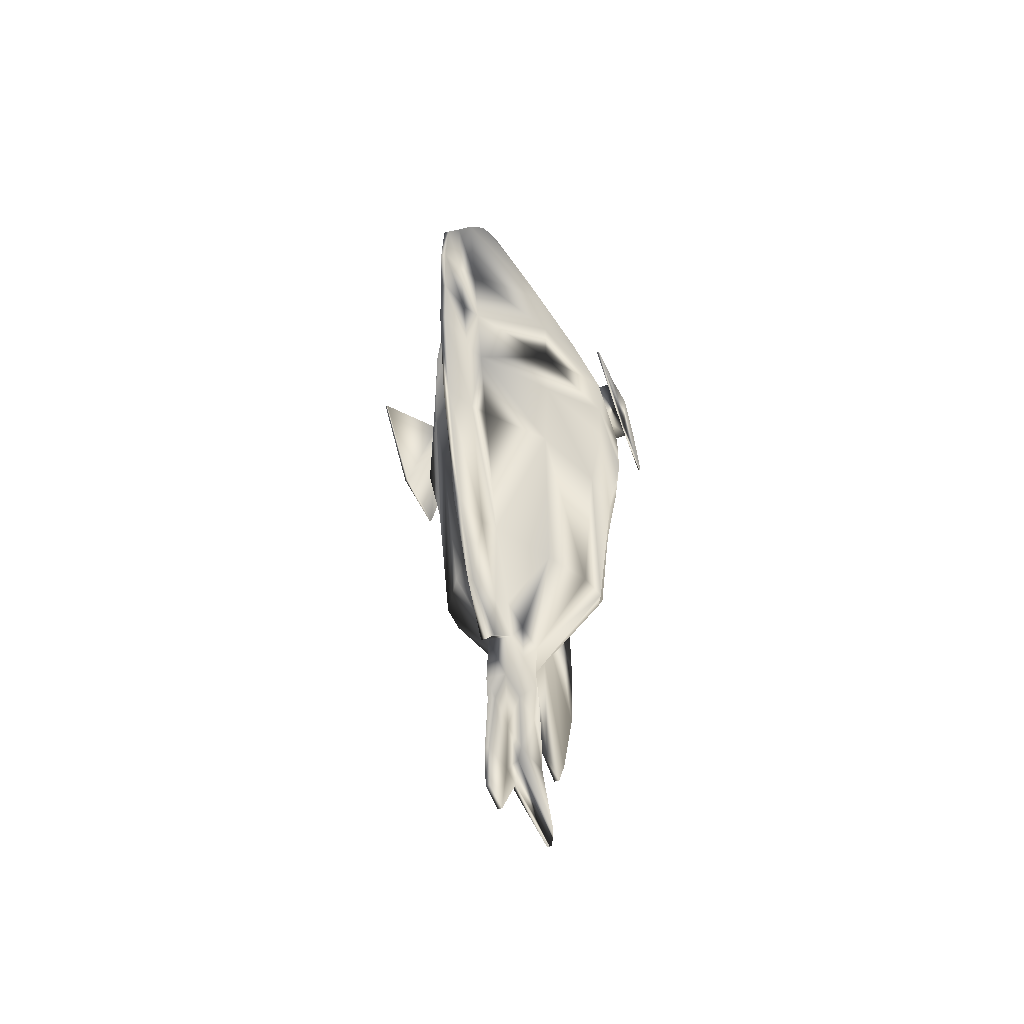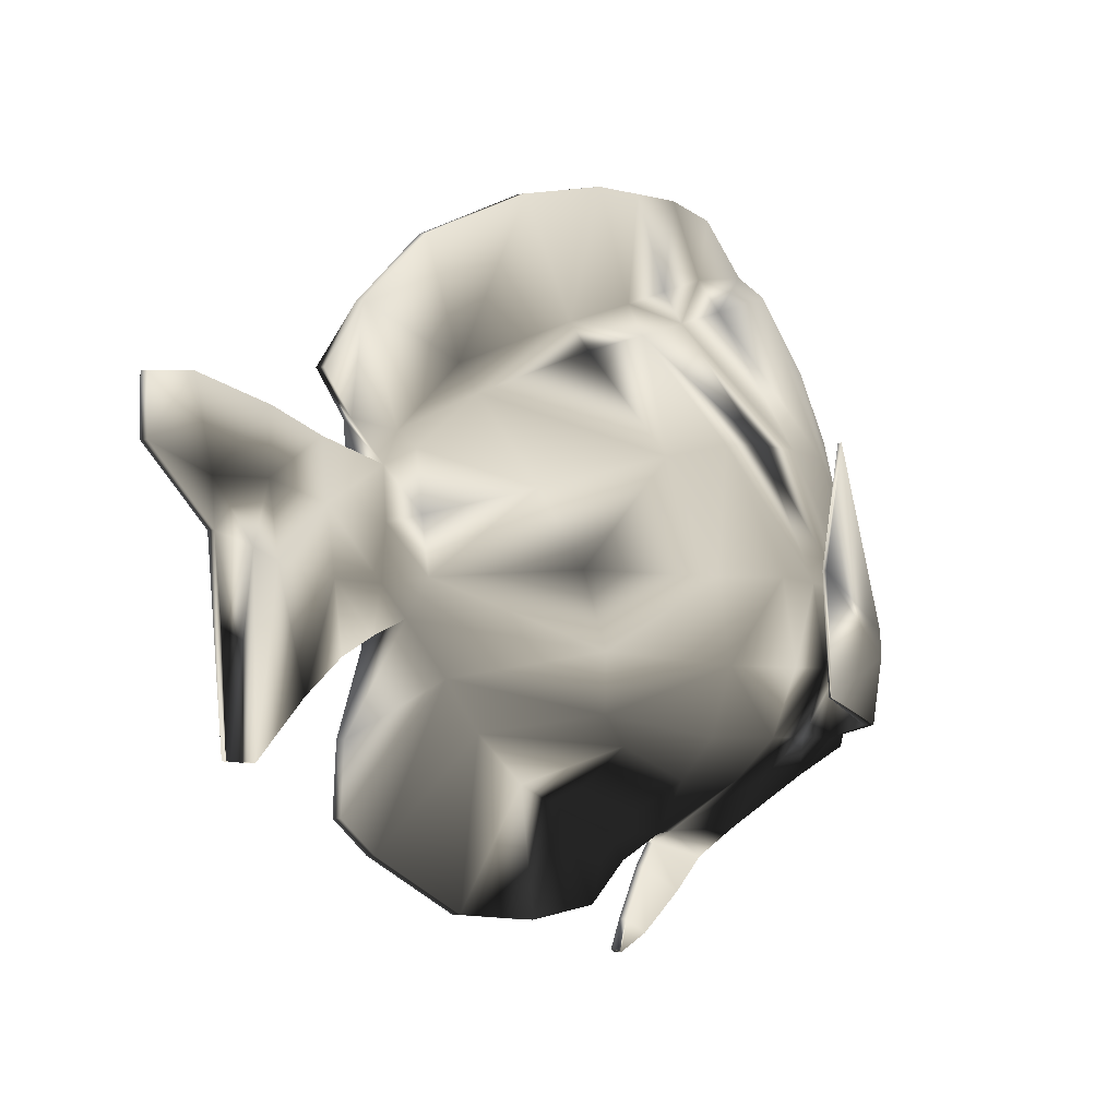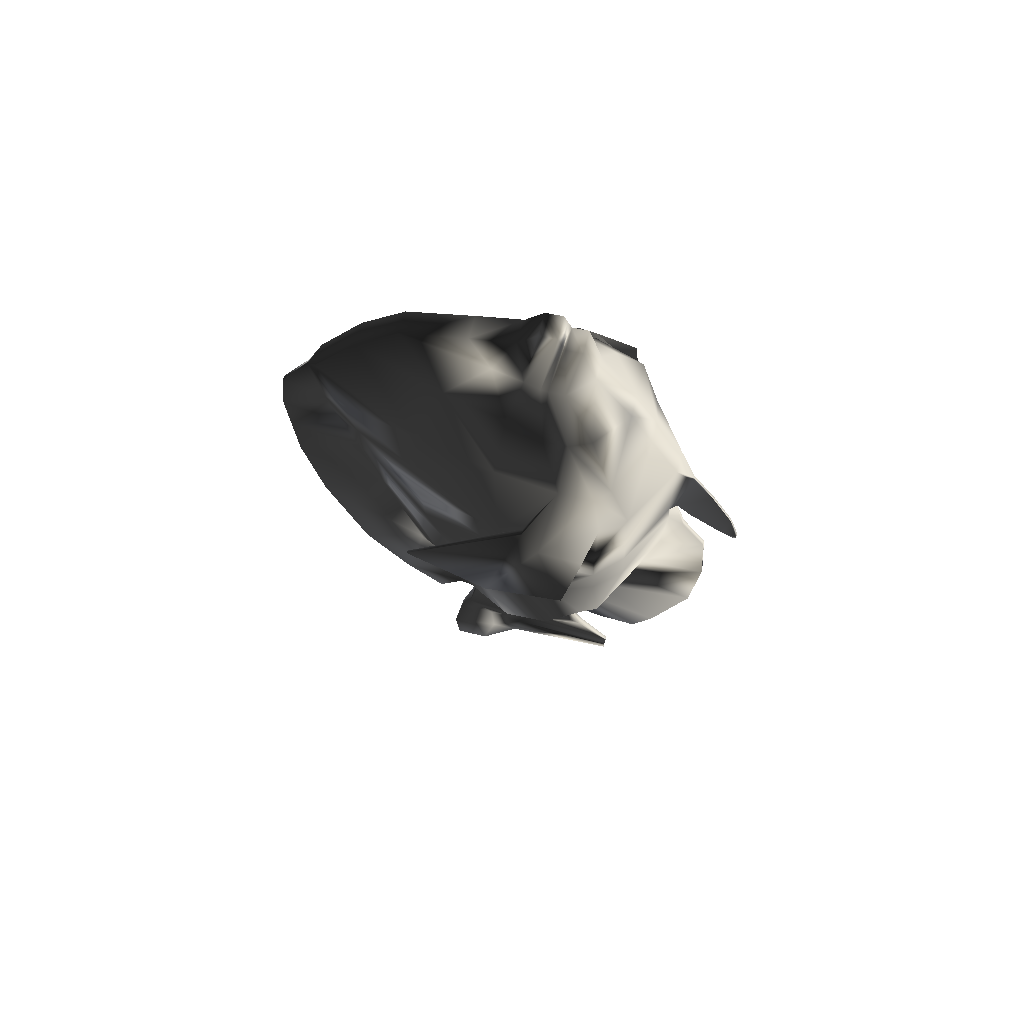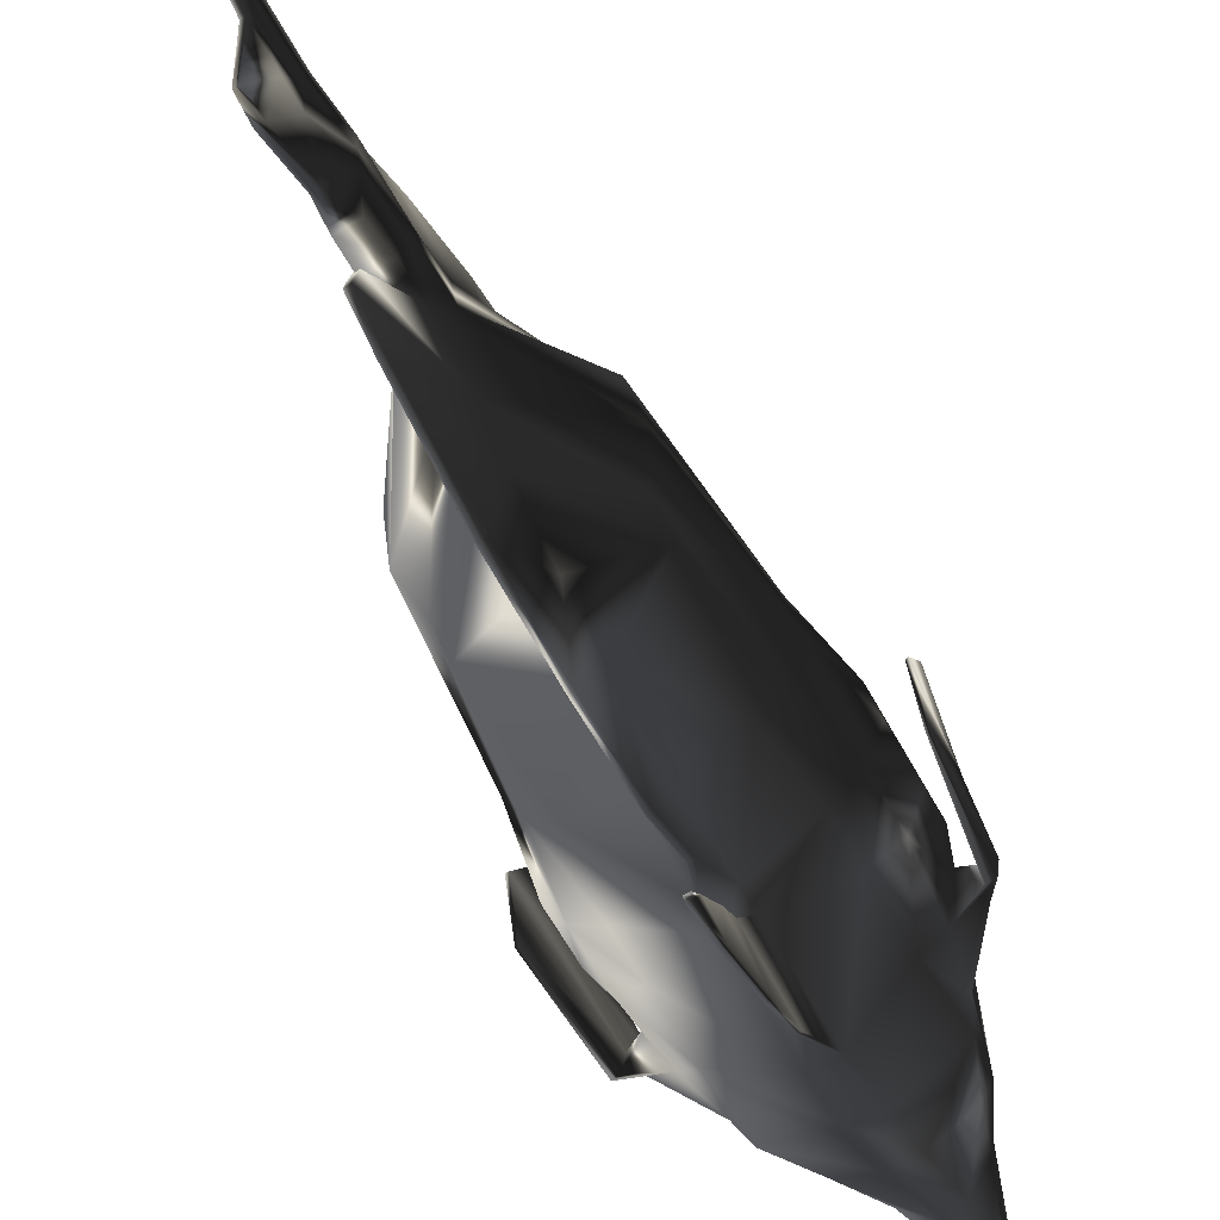
<metadata>
{"format":"obj","ext":"obj","renderer":"f3d","projection":"perspective","resolution":1024,"background":"white","views":[{"elev":-48.5,"azim":-162.2,"up":"+Z"},{"elev":-3.2,"azim":-152.7,"up":"+Y"},{"elev":67.4,"azim":-75.8,"up":"+Z"},{"elev":-70.4,"azim":-149.8,"up":"+Y"}]}
</metadata>
<code>
o TropicalFish04
v -49.67 -34.25 104.5
v -58.48 -51.29 106.6
v -59.44 -28.87 111.2
v -44.13 -55.67 111.6
v -63.04 -28.87 111.6
v -61.94 -51.29 107.1
v -55.72 -19.69 119.8
v -59.18 -19.69 120.3
v -39.98 -33.22 136.1
v -65.97 -2.7 54.51
v -65.02 39.62 73.14
v -63.69 39.62 73.14
v -65.23 -42.82 61.04
v -66.56 -42.82 61.04
v -39.19 -50.9 135.1
v -67.31 -2.7 54.5
v 5.932 -69.76 -36.56
v 35.01 -58.41 -25.98
v 5.932 -77.55 -11.44
v 29.81 -69.13 26.07
v 5.932 -84.85 21.47
v 34.25 -69.13 57.95
v 5.932 -86 68.44
v 5.932 -86.86 58
v 35.32 -58.38 142.6
v 5.932 -60.12 168
v 5.932 -72 144.4
v 5.932 -54.59 -63.52
v 35.01 -49 -38.02
v 41.14 -55.71 24.14
v 47.27 -55.71 57.25
v 34.25 -68.61 79.02
v 29.55 -34.55 169.3
v 39.1 -50.9 135.1
v 10.09 -10.32 -100.5
v 41.2 -30.64 -50.05
v 5.932 -22.32 -106
v 45.6 -5.669 18.91
v 38.81 -7.064 -60.06
v 55.62 -33.34 56.56
v 52.4 -5.343 78.9
v 55.62 -32.83 80.14
v 39.16 -0.8819 142.5
v 29.55 -22.2 169.7
v 39.89 -33.22 136.1
v 25.76 16.93 -63.35
v 8.011 7.471 -100.7
v 29.61 32.16 16.3
v 33.47 38.57 52.19
v 52.4 -4.273 54.11
v 20.37 28.8 176.4
v 27.21 -4.008 177.2
v -6.103 -69.76 -36.56
v -35.18 -58.41 -25.98
v -6.103 -54.59 -63.52
v -6.103 -77.55 -11.44
v -29.98 -69.13 26.07
v -6.103 -86 68.44
v -34.42 -69.13 57.95
v -6.103 -86.86 58
v -6.103 -60.12 168
v -35.49 -58.38 142.6
v -6.103 -72 144.4
v -35.18 -49 -38.02
v -6.103 -38.87 -83.03
v -41.31 -55.71 24.14
v -34.42 -68.61 79.02
v -47.44 -55.71 57.25
v -29.72 -34.55 169.3
v -24.71 -45.47 168.8
v -41.37 -30.64 -50.05
v -10.26 -10.32 -100.5
v -6.103 -22.32 -106
v -45.78 -5.669 18.91
v -48.58 -33.34 22.22
v -55.79 -33.34 56.56
v -52.57 -5.343 78.9
v -52.57 -4.273 54.11
v -29.72 -22.2 169.7
v -39.33 -0.8819 142.5
v -25.93 16.93 -63.35
v -38.98 -7.064 -60.06
v -29.78 32.16 16.3
v -33.64 38.57 52.19
v -20.54 28.8 176.4
v -29.99 40.74 139.9
v 1.228 -111.1 -19.85
v -1.399 -107.5 -65.86
v 1.228 -107.5 -65.86
v -1.399 -108.2 20.06
v 1.228 -108.2 20.06
v 5.932 -26.56 219.1
v -6.103 -34.58 219.7
v 5.932 -34.58 219.7
v -6.103 -24.59 223.5
v 5.932 -24.59 223.5
v 5.932 -13.62 227.2
v -6.103 -22.62 227.9
v 5.932 -22.62 227.9
v -6.103 -3.582 215.5
v 5.932 -3.582 215.5
v -6.103 52.8 198.8
v 5.932 18.93 209.6
v 5.932 52.8 198.8
v 1.228 124.2 80.94
v -1.399 121.3 108.1
v 1.228 121.3 108.1
v 1.228 66.4 -121.9
v -1.399 90.35 -86.32
v 1.228 90.35 -86.32
v -1.179 18.74 -227.8
v 1.008 36.35 -227.9
v 1.008 18.74 -227.8
v 1.269 -62.17 -189.2
v -1.138 -2.333 -196.9
v 0.9674 -2.333 -196.9
v -1.399 -78.04 -133.5
v 1.228 -56.49 -131.6
v 1.228 -78.04 -133.5
v -1.399 -88.81 -115.2
v 1.228 -88.81 -115.2
v 16.29 -29.44 194.8
v 5.932 -41.5 197.3
v 16.29 -17.79 195.2
v 16.29 -21.3 195
v 16.29 -9.774 199.1
v 13.54 6.344 199.6
v -16.46 -29.44 194.8
v -6.103 -41.5 197.3
v -6.103 -26.56 219.1
v -16.46 -21.3 195
v -16.46 -9.774 199.1
v -16.46 -17.79 195.2
v -6.103 -13.62 227.2
v -6.103 75.78 177.2
v 5.932 75.78 177.2
v 24.54 -45.47 168.8
v -27.39 -4.008 177.2
v -13.71 6.344 199.6
v -6.103 98.8 144.3
v 5.932 98.8 144.3
v 34.25 -68.09 108.9
v 5.932 -86.14 116.8
v 52.4 -6.412 103.7
v 49.59 -34.25 104.5
v 29.82 40.74 139.9
v 5.932 89.42 106.9
v -34.42 -68.09 108.9
v -6.103 -86.14 116.8
v -52.57 -6.412 103.7
v -33.64 40.92 107
v -1.399 122.5 53.45
v 1.228 122.5 53.45
v 8.696 -13.16 -124.4
v 5.932 -27.75 -124.5
v -8.867 -13.16 -124.4
v -6.103 -27.75 -124.5
v -7.485 4.159 -119.9
v -1.399 45.64 -143.1
v -1.399 66.4 -121.9
v 5.932 20.39 -118.8
v 5.932 26.42 -100.2
v 7.465 -12.82 -147.5
v 4.932 -33.77 -139.2
v -7.636 -12.82 -147.5
v -5.103 -33.77 -139.2
v -6.37 7.533 -149.4
v -5.103 25.97 -150.1
v -6.103 20.39 -118.8
v 6.199 7.533 -149.4
v 4.932 25.97 -150.1
v 1.836 -44.85 -153.4
v 1.836 -8.924 -167.3
v -2.007 -44.85 -153.4
v -2.007 -8.924 -167.3
v -2.007 32.61 -170.8
v 1.836 13.04 -172
v 1.836 32.61 -170.8
v 1.836 -62.62 -177.9
v 1.269 -5.736 -178.6
v -2.007 -62.62 -177.9
v -2.007 13.04 -172
v -1.44 -5.736 -178.6
v -1.138 38.27 -206.6
v 0.9674 11.91 -198
v 0.9674 38.27 -206.6
v -1.44 -62.17 -189.2
v -1.138 11.91 -198
v -1.179 36.35 -227.9
v 5.932 45.83 -63.85
v 5.932 74.9 47.36
v 33.47 40.66 79.58
v -6.103 26.42 -100.2
v -8.181 7.471 -100.7
v -6.103 74.9 47.36
v -6.103 82.16 77.14
v -33.64 40.66 79.58
v -6.103 18.93 209.6
v 33.47 40.92 107
v -6.103 89.42 106.9
v 7.314 4.159 -119.9
v 1.228 31.56 -102.9
v 1.228 54.69 -66.85
v 1.228 32.75 -128.5
v -1.399 31.56 -102.9
v -1.399 32.75 -128.5
v -6.103 45.83 -63.85
v -1.399 74.94 4.902
v -6.103 65.76 8.326
v -1.399 85.49 46.47
v -1.399 105 134.4
v -1.399 100.1 100.9
v 1.228 105 134.4
v 1.228 100.1 100.9
v 5.932 82.16 77.14
v 1.228 74.94 4.902
v 5.932 65.76 8.326
v 1.228 92.8 73.71
v 1.228 120.9 25.97
v 1.228 85.49 46.47
v 1.228 45.64 -143.1
v -1.399 54.69 -66.85
v -1.399 111.1 -24.74
v -1.399 120.9 25.97
v 48.41 -33.34 22.22
v -6.103 -84.85 21.47
v -1.399 -94.98 42.1
v 1.228 -94.98 42.1
v 1.228 111.1 -24.74
v -1.399 124.2 80.94
v -1.399 -111.1 -19.85
v -1.399 -56.49 -131.6
v 5.932 -38.87 -83.03
v 47.27 -55.19 81.77
v -47.44 -55.19 81.77
v 44.04 -55.67 111.6
v -55.79 -32.83 80.14
v -1.399 -124.2 40.96
v 1.228 -123.2 38.8
v 1.228 -124.2 40.96
v -1.399 92.8 73.71
v 1.228 -95.37 100.6
v 1.228 -90.04 65.01
v -1.399 -95.37 100.6
v -1.399 -90.04 65.01
v 1.228 -106.4 82.89
v 1.228 -97.46 57.04
v -1.399 -106.4 82.89
v -1.399 -97.46 57.04
v 1.228 -118.9 58.27
v 1.228 -113.8 44.67
v -1.399 -118.9 58.27
v -1.399 -113.8 44.67
v -1.399 -123.2 38.8
v 58.48 -51.29 106.6
v 59.44 -28.87 111.2
v 63.04 -28.87 111.6
v 61.94 -51.29 107.1
v 59.18 -19.69 120.3
v 55.72 -19.69 119.8
v 65.97 -2.7 54.51
v 65.02 39.62 73.14
v 67.31 -2.7 54.5
v 65.23 -42.82 61.04
v 66.56 -42.82 61.04
v 63.69 39.62 73.14
f 1 2 3
f 4 5 6
f 2 4 6
f 7 8 9
f 10 11 12
f 7 10 12
f 6 13 2
f 5 14 6
f 8 12 11
f 1 7 9
f 9 5 15
f 14 10 13
f 3 13 10
f 8 16 5
f 17 18 19
f 19 20 21
f 22 23 24
f 25 26 27
f 28 29 18
f 18 30 20
f 31 32 22
f 33 25 34
f 35 36 37
f 38 36 39
f 40 41 42
f 43 44 45
f 46 35 47
f 39 48 38
f 49 41 50
f 43 51 52
f 53 54 55
f 56 57 54
f 58 59 60
f 61 62 63
f 55 64 65
f 54 66 64
f 67 68 59
f 69 62 70
f 71 72 73
f 74 71 75
f 76 77 78
f 79 80 9
f 81 72 82
f 82 83 81
f 77 84 78
f 80 85 86
f 87 88 89
f 90 87 91
f 23 60 24
f 61 27 26
f 92 93 94
f 95 92 96
f 97 98 99
f 100 97 101
f 102 103 104
f 105 106 107
f 108 109 110
f 111 112 113
f 114 115 116
f 117 118 119
f 89 120 121
f 122 94 123
f 124 96 125
f 126 99 124
f 127 103 101
f 93 128 129
f 130 131 128
f 98 132 133
f 100 132 134
f 93 123 94
f 135 104 136
f 137 123 26
f 44 125 33
f 124 52 126
f 104 51 136
f 129 70 61
f 128 69 70
f 133 138 79
f 139 138 132
f 129 26 123
f 140 136 141
f 142 27 143
f 144 45 145
f 146 147 141
f 63 148 149
f 15 148 62
f 9 150 1
f 80 151 150
f 63 143 27
f 152 105 153
f 37 154 35
f 73 155 37
f 73 156 157
f 72 158 156
f 108 159 160
f 47 161 162
f 155 163 154
f 157 164 155
f 157 165 166
f 167 156 158
f 161 168 169
f 161 170 171
f 163 172 173
f 164 174 172
f 165 174 166
f 167 175 165
f 171 176 168
f 171 177 178
f 173 179 180
f 174 179 172
f 175 181 174
f 182 183 175
f 178 184 176
f 178 185 186
f 180 114 116
f 181 114 179
f 183 187 181
f 188 115 183
f 184 112 189
f 186 113 112
f 162 46 47
f 190 48 46
f 191 192 49
f 146 136 51
f 81 193 194
f 195 83 84
f 151 196 197
f 135 86 85
f 198 101 103
f 115 113 116
f 126 101 97
f 139 198 102
f 52 127 126
f 102 85 139
f 43 199 146
f 200 86 140
f 194 169 158
f 35 201 47
f 169 167 158
f 154 170 201
f 168 182 167
f 170 173 177
f 176 188 182
f 177 180 185
f 184 111 188
f 185 116 113
f 190 202 203
f 161 202 162
f 169 204 161
f 169 205 206
f 207 205 193
f 208 207 209
f 196 210 195
f 200 211 212
f 141 211 140
f 213 147 214
f 215 214 147
f 216 191 217
f 218 105 214
f 216 219 220
f 203 108 110
f 204 108 202
f 206 221 204
f 206 160 159
f 222 160 205
f 222 223 109
f 210 152 224
f 219 223 224
f 24 20 22
f 31 225 40
f 50 225 38
f 49 38 48
f 60 57 226
f 59 66 57
f 78 75 76
f 74 84 83
f 227 91 228
f 109 229 110
f 191 48 217
f 207 83 209
f 195 208 209
f 190 216 217
f 203 229 216
f 208 224 223
f 212 106 230
f 213 106 211
f 214 107 213
f 28 89 121
f 17 87 89
f 19 91 87
f 21 228 91
f 24 227 228
f 227 226 90
f 56 90 226
f 53 231 56
f 55 88 53
f 65 120 55
f 37 232 73
f 233 118 37
f 233 36 29
f 29 225 30
f 31 42 234
f 45 33 34
f 71 65 64
f 75 64 66
f 1 235 4
f 69 9 15
f 98 96 99
f 120 119 121
f 92 125 96
f 95 133 131
f 122 33 125
f 131 79 69
f 142 34 25
f 22 30 31
f 75 68 76
f 65 232 117
f 233 121 119
f 143 32 142
f 142 234 236
f 144 42 41
f 192 144 41
f 149 67 58
f 148 235 67
f 237 150 77
f 150 197 77
f 238 239 240
f 224 153 219
f 215 199 192
f 195 197 196
f 196 212 241
f 215 220 218
f 220 153 218
f 241 230 152
f 145 234 42
f 237 68 235
f 23 242 243
f 149 242 143
f 58 244 149
f 23 245 58
f 243 246 247
f 244 246 242
f 245 248 244
f 243 249 245
f 247 250 251
f 248 250 246
f 249 252 248
f 247 253 249
f 251 240 239
f 252 240 250
f 253 238 252
f 251 254 253
f 255 145 256
f 236 257 34
f 255 258 236
f 45 259 260
f 261 262 263
f 260 261 256
f 264 258 255
f 257 265 263
f 259 266 260
f 260 145 45
f 45 257 259
f 261 265 264
f 256 264 255
f 259 263 262
f 1 4 2
f 4 15 5
f 10 16 11
f 7 3 10
f 6 14 13
f 5 16 14
f 8 7 12
f 1 3 7
f 9 8 5
f 14 16 10
f 3 2 13
f 8 11 16
f 17 28 18
f 19 18 20
f 22 32 23
f 25 137 26
f 28 233 29
f 18 29 30
f 31 234 32
f 33 137 25
f 35 39 36
f 38 225 36
f 40 50 41
f 43 52 44
f 46 39 35
f 39 46 48
f 49 192 41
f 43 146 51
f 53 56 54
f 56 226 57
f 58 67 59
f 61 70 62
f 55 54 64
f 54 57 66
f 67 235 68
f 69 15 62
f 71 82 72
f 74 82 71
f 76 237 77
f 79 138 80
f 81 194 72
f 82 74 83
f 77 197 84
f 80 138 85
f 87 231 88
f 90 231 87
f 23 58 60
f 61 63 27
f 92 130 93
f 95 130 92
f 97 134 98
f 100 134 97
f 102 198 103
f 105 230 106
f 108 160 109
f 111 189 112
f 114 187 115
f 117 232 118
f 89 88 120
f 122 92 94
f 124 99 96
f 126 97 99
f 127 104 103
f 93 130 128
f 130 95 131
f 98 134 132
f 100 139 132
f 93 129 123
f 135 102 104
f 137 122 123
f 44 124 125
f 124 44 52
f 104 127 51
f 129 128 70
f 128 131 69
f 133 132 138
f 139 85 138
f 129 61 26
f 140 135 136
f 142 25 27
f 144 43 45
f 146 199 147
f 63 62 148
f 15 4 148
f 9 80 150
f 80 86 151
f 63 149 143
f 152 230 105
f 37 155 154
f 73 157 155
f 73 72 156
f 72 194 158
f 108 221 159
f 47 201 161
f 155 164 163
f 157 166 164
f 157 156 165
f 167 165 156
f 161 171 168
f 161 201 170
f 163 164 172
f 164 166 174
f 165 175 174
f 167 182 175
f 171 178 176
f 171 170 177
f 173 172 179
f 174 181 179
f 175 183 181
f 182 188 183
f 178 186 184
f 178 177 185
f 180 179 114
f 181 187 114
f 183 115 187
f 188 111 115
f 184 186 112
f 186 185 113
f 162 190 46
f 190 217 48
f 191 215 192
f 146 141 136
f 81 207 193
f 195 209 83
f 151 200 196
f 135 140 86
f 198 100 101
f 115 111 113
f 126 127 101
f 139 100 198
f 52 51 127
f 102 135 85
f 43 144 199
f 200 151 86
f 194 193 169
f 35 154 201
f 169 168 167
f 154 163 170
f 168 176 182
f 170 163 173
f 176 184 188
f 177 173 180
f 184 189 111
f 185 180 116
f 190 162 202
f 161 204 202
f 169 206 204
f 169 193 205
f 207 222 205
f 208 222 207
f 196 241 210
f 200 140 211
f 141 213 211
f 213 141 147
f 215 218 214
f 216 220 191
f 218 153 105
f 216 229 219
f 203 202 108
f 204 221 108
f 206 159 221
f 206 205 160
f 222 109 160
f 222 208 223
f 210 241 152
f 219 229 223
f 24 21 20
f 31 30 225
f 50 40 225
f 49 50 38
f 60 59 57
f 59 68 66
f 78 74 75
f 74 78 84
f 227 90 91
f 109 223 229
f 191 49 48
f 207 81 83
f 195 210 208
f 190 203 216
f 203 110 229
f 208 210 224
f 212 211 106
f 213 107 106
f 214 105 107
f 28 17 89
f 17 19 87
f 19 21 91
f 21 24 228
f 24 60 227
f 227 60 226
f 56 231 90
f 53 88 231
f 55 120 88
f 65 117 120
f 37 118 232
f 233 119 118
f 233 37 36
f 29 36 225
f 31 40 42
f 45 44 33
f 71 73 65
f 75 71 64
f 1 237 235
f 69 79 9
f 98 95 96
f 120 117 119
f 92 122 125
f 95 98 133
f 122 137 33
f 131 133 79
f 142 236 34
f 22 20 30
f 75 66 68
f 65 73 232
f 233 28 121
f 143 23 32
f 142 32 234
f 144 145 42
f 192 199 144
f 149 148 67
f 148 4 235
f 237 1 150
f 150 151 197
f 238 254 239
f 224 152 153
f 215 147 199
f 195 84 197
f 196 200 212
f 215 191 220
f 220 219 153
f 241 212 230
f 145 236 234
f 237 76 68
f 23 143 242
f 149 244 242
f 58 245 244
f 23 243 245
f 243 242 246
f 244 248 246
f 245 249 248
f 243 247 249
f 247 246 250
f 248 252 250
f 249 253 252
f 247 251 253
f 251 250 240
f 252 238 240
f 253 254 238
f 251 239 254
f 255 236 145
f 236 258 257
f 261 266 262
f 260 266 261
f 264 265 258
f 257 258 265
f 259 262 266
f 260 256 145
f 45 34 257
f 261 263 265
f 256 261 264
f 259 257 263

</code>
